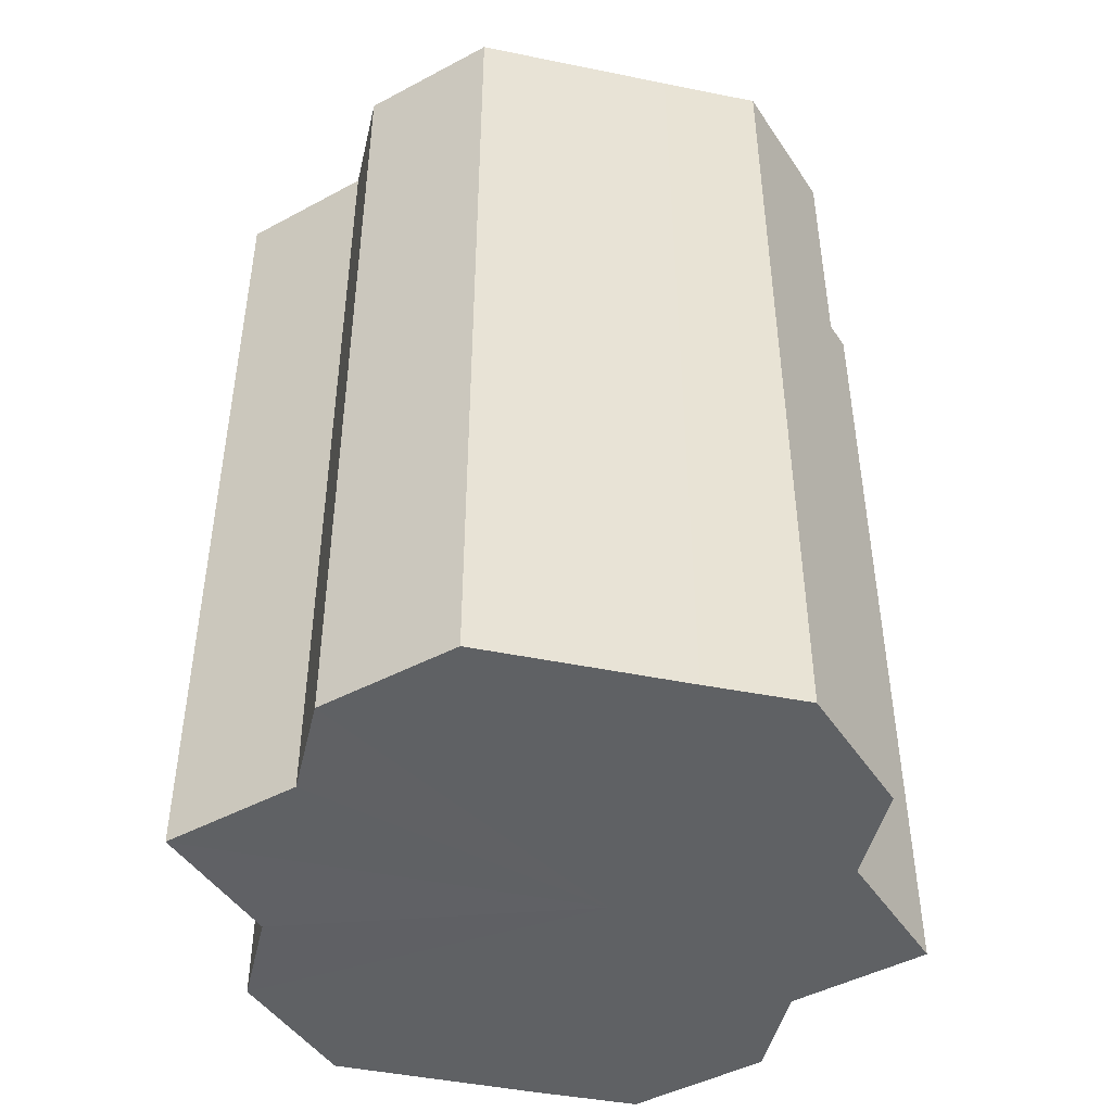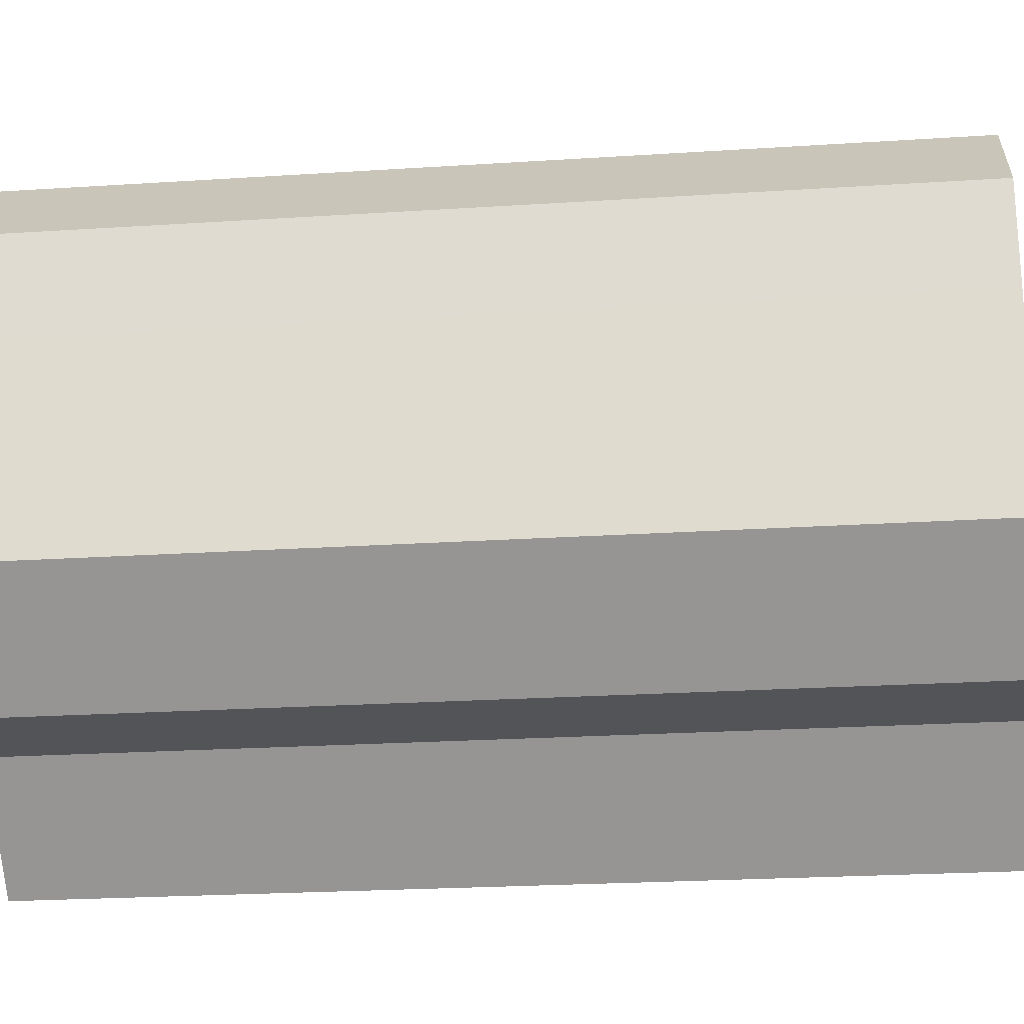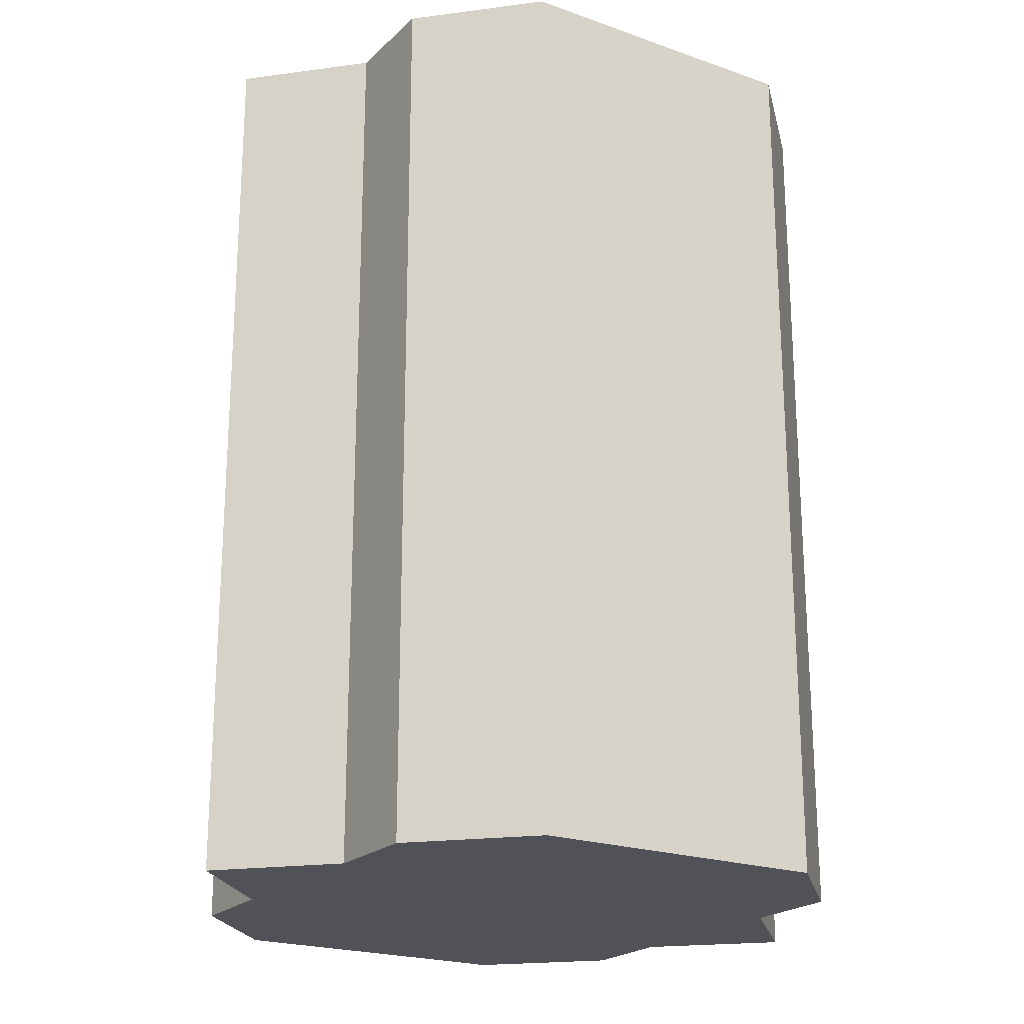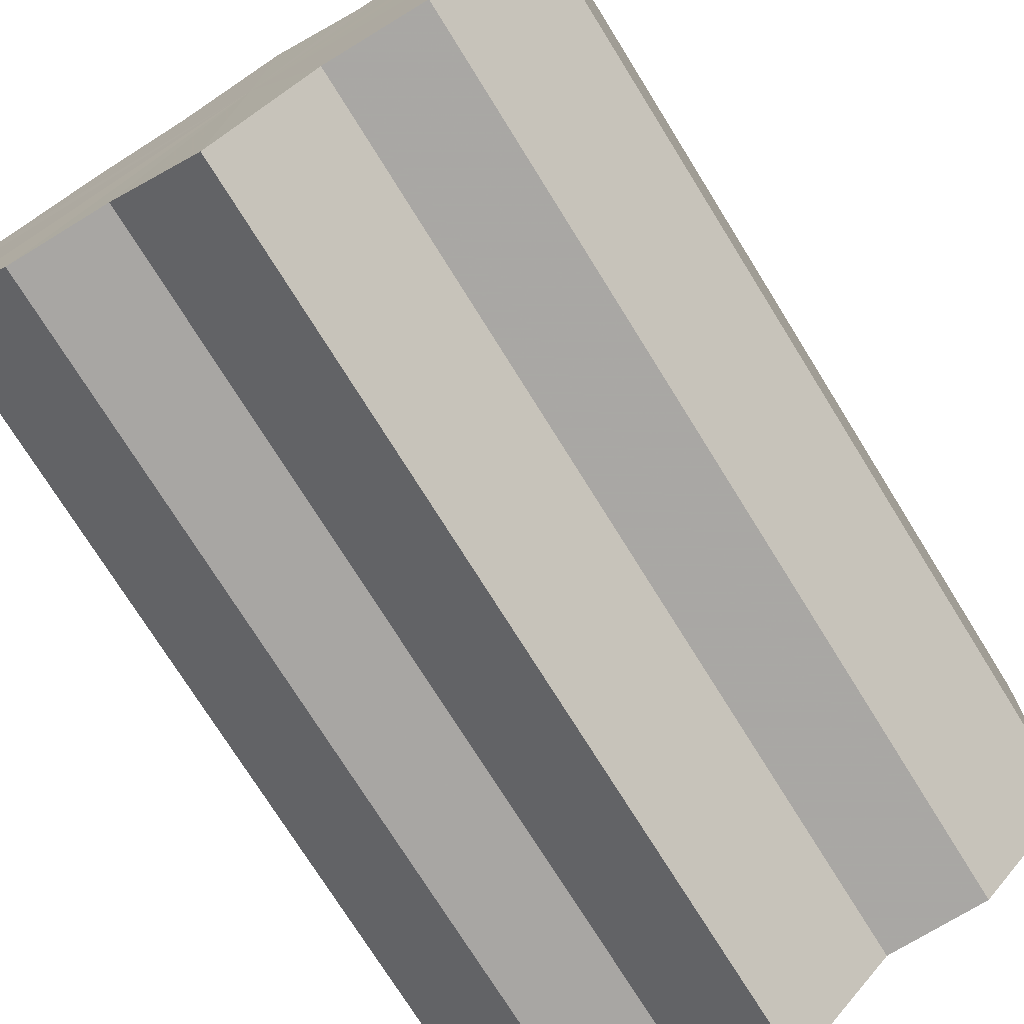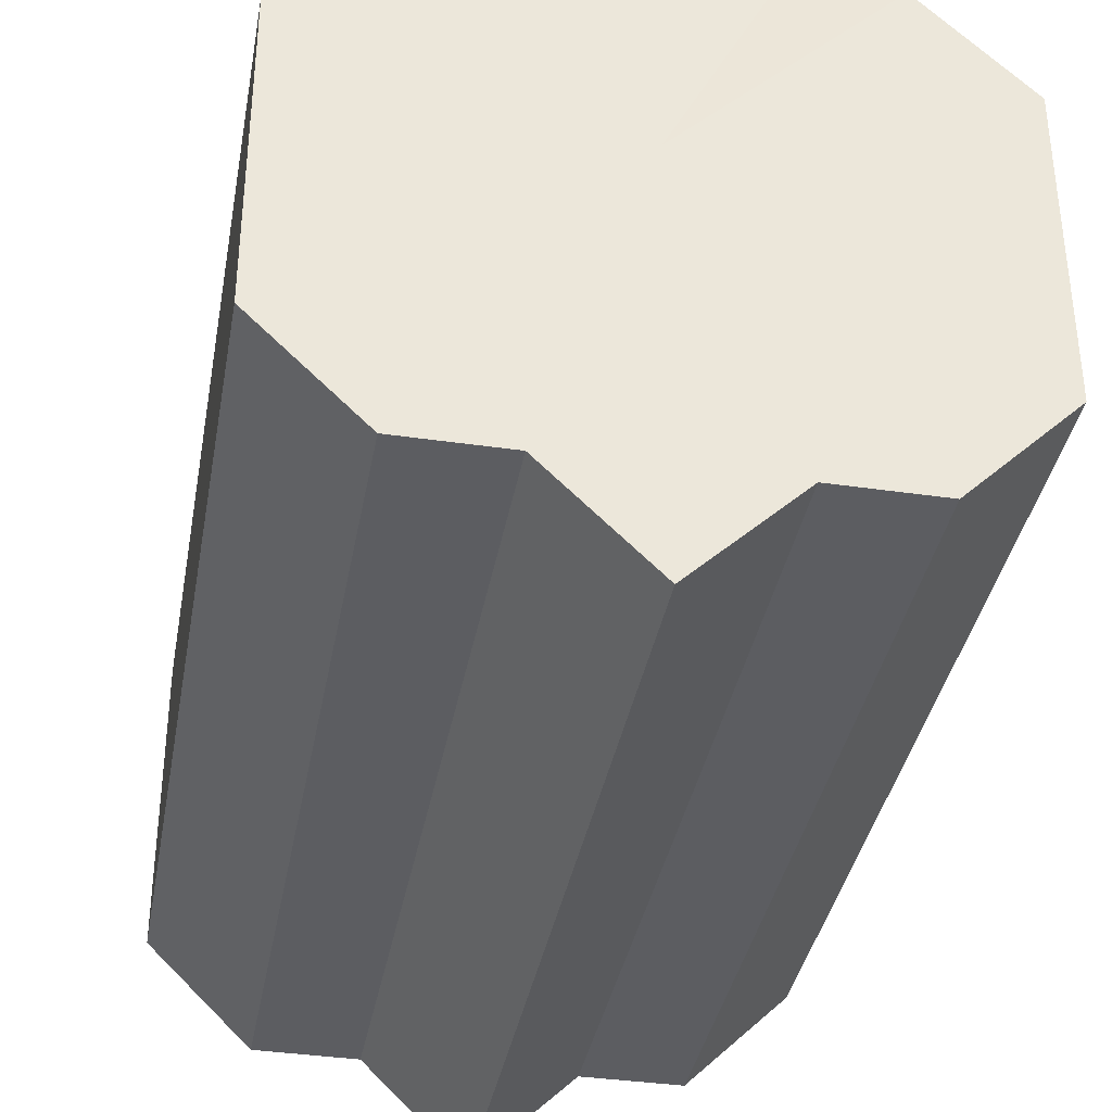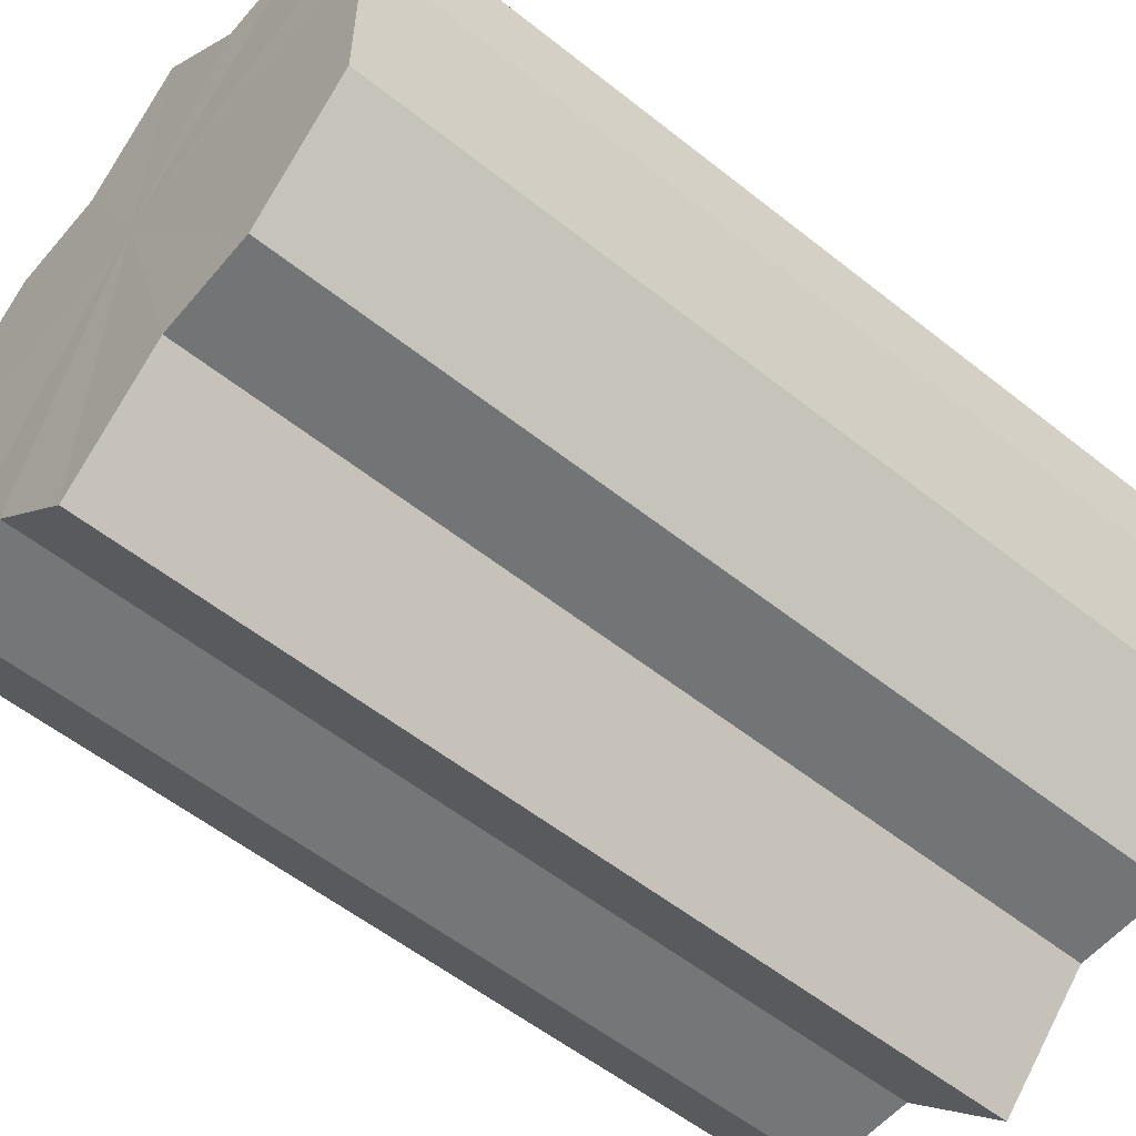
<metadata>
{"format":"obj","ext":"obj","renderer":"f3d","projection":"perspective","resolution":1024,"background":"white","views":[{"elev":-46.2,"azim":76.8,"up":"+Z"},{"elev":-23.2,"azim":-83.6,"up":"+Y"},{"elev":-21.5,"azim":57.9,"up":"+Z"},{"elev":-74.5,"azim":31.9,"up":"+Y"},{"elev":-36.8,"azim":169.9,"up":"+Y"},{"elev":-56.1,"azim":50.2,"up":"+Y"}]}
</metadata>
<code>
o 6557
v 2182 1880 12.96
v 2182 1880 12.96
v 2182 1880 13.04
v 2182 1880 12.96
v 2182 1880 13.04
v 2182 1880 12.96
v 2182 1880 13.04
v 2182 1880 12.96
v 2182 1880 13.04
v 2182 1880 12.96
v 2182 1880 13.04
v 2182 1880 12.96
v 2182 1880 13.04
v 2182 1880 12.96
v 2182 1880 13.04
v 2182 1880 12.96
v 2182 1880 13.04
v 2182 1880 12.96
v 2182 1880 13.04
v 2182 1880 12.96
v 2182 1880 13.04
v 2182 1880 12.96
v 2182 1880 13.04
v 2182 1880 12.96
v 2182 1880 13.04
v 2182 1880 12.96
v 2182 1880 13.04
v 2182 1880 12.96
v 2182 1880 13.04
v 2182 1880 12.96
v 2182 1880 13.04
v 2182 1880 12.96
v 2182 1880 13.04
v 2182 1880 12.96
v 2182 1880 12.96
v 2182 1880 12.96
v 2182 1880 12.96
v 2182 1880 12.96
v 2182 1880 12.96
v 2182 1880 12.96
v 2182 1880 12.96
v 2182 1880 12.96
v 2182 1880 12.96
v 2182 1880 12.96
v 2182 1880 12.96
v 2182 1880 12.96
v 2182 1880 12.96
v 2182 1880 12.96
v 2182 1880 12.96
v 2182 1880 13.04
v 2182 1880 13.04
v 2182 1880 13.04
v 2182 1880 12.96
v 2182 1880 13.04
v 2182 1880 12.96
v 2182 1880 13.04
v 2182 1880 12.96
v 2182 1880 13.04
v 2182 1880 12.96
v 2182 1880 13.04
v 2182 1880 12.96
v 2182 1880 13.04
v 2182 1880 12.96
v 2182 1880 13.04
v 2182 1880 12.96
v 2182 1880 12.96
v 2182 1880 12.96
v 2182 1880 12.96
v 2182 1880 13.04
v 2182 1880 12.96
v 2182 1880 13.04
v 2182 1880 12.96
v 2182 1880 13.04
v 2182 1880 12.96
v 2182 1880 13.04
v 2182 1880 12.96
v 2182 1880 13.04
v 2182 1880 12.96
v 2182 1880 13.04
v 2182 1880 12.96
v 2182 1880 13.04
v 2182 1880 13.04
v 2182 1880 13.04
v 2182 1880 13.04
v 2182 1880 13.04
v 2182 1880 13.04
v 2182 1880 13.04
v 2182 1880 13.04
v 2182 1880 13.04
v 2182 1880 13.04
v 2182 1880 13.04
v 2182 1880 13.04
v 2182 1880 13.04
v 2182 1880 13.04
v 2182 1880 13.04
v 2182 1880 13.04
v 2182 1880 13.04
v 2182 1880 13.04
f 1 2 3
f 2 4 5
f 6 1 7
f 4 8 9
f 8 10 11
f 12 6 13
f 14 12 15
f 16 14 17
f 17 18 19
f 19 20 21
f 21 22 23
f 23 24 25
f 25 26 27
f 27 28 29
f 29 30 31
f 31 32 33
f 34 32 35
f 34 36 32
f 34 35 37
f 34 38 36
f 34 37 39
f 34 40 38
f 34 39 41
f 34 42 40
f 34 41 43
f 34 44 42
f 34 43 45
f 34 46 44
f 34 45 47
f 34 48 46
f 34 47 49
f 34 49 48
f 50 49 51
f 52 53 50
f 54 55 52
f 56 57 54
f 58 59 56
f 60 61 58
f 62 63 60
f 64 65 62
f 66 67 64
f 67 68 69
f 68 70 71
f 70 72 73
f 72 74 75
f 74 76 77
f 76 78 79
f 78 80 81
f 82 83 84
f 82 85 83
f 82 84 86
f 82 87 85
f 82 86 88
f 82 89 87
f 82 88 90
f 82 91 89
f 82 90 92
f 82 93 91
f 82 92 94
f 82 95 93
f 82 94 96
f 82 97 95
f 82 96 98
f 82 98 97

</code>
